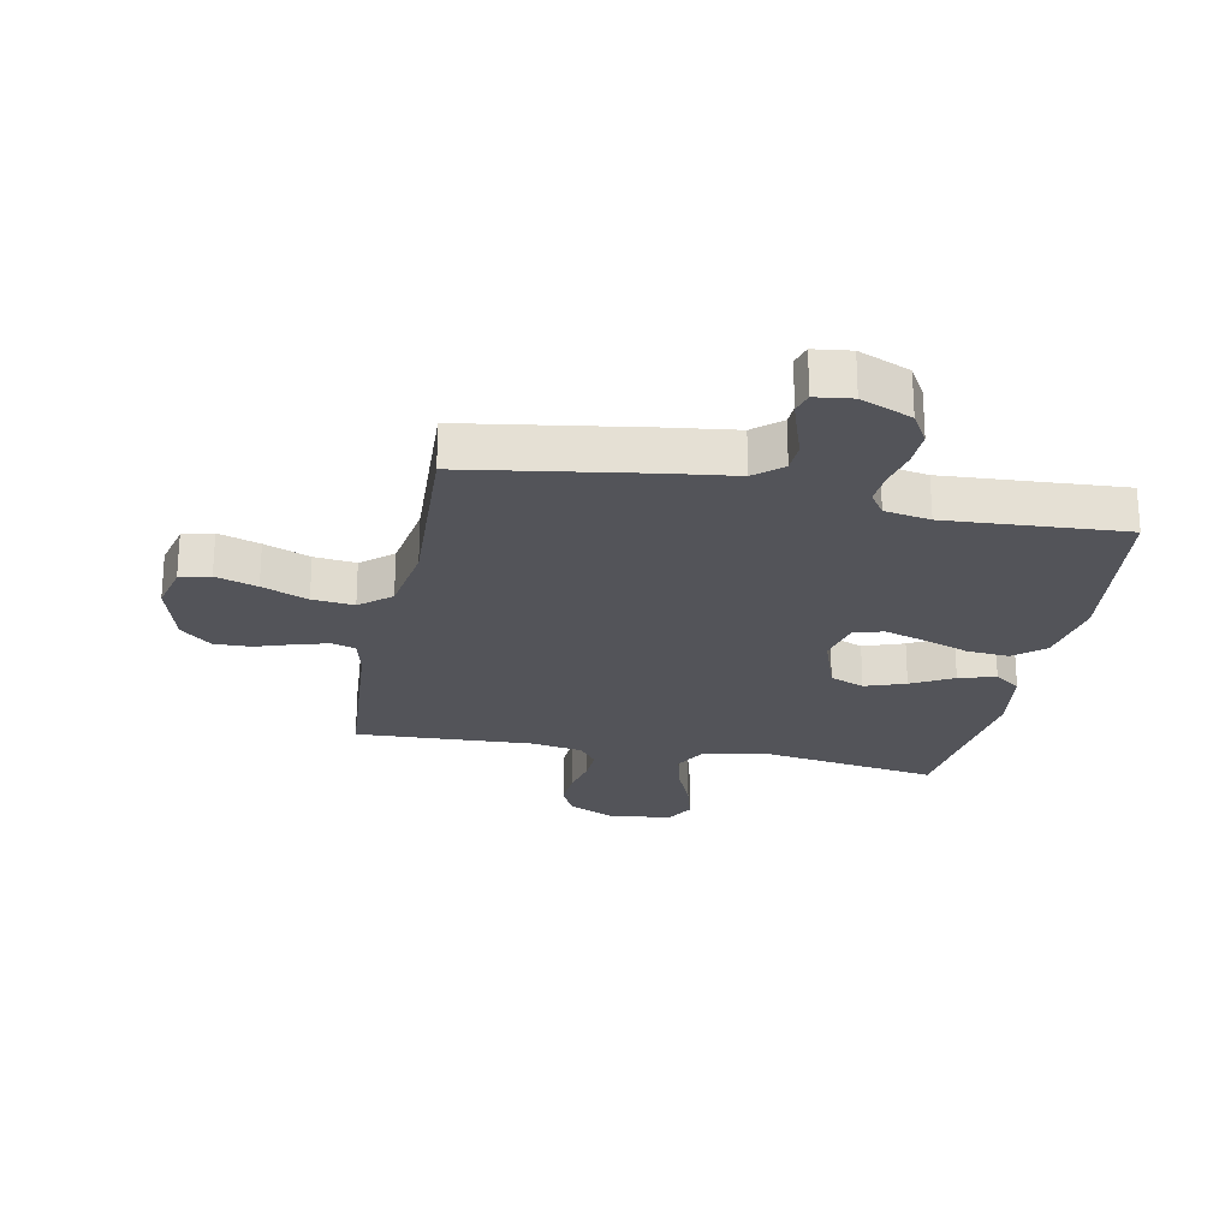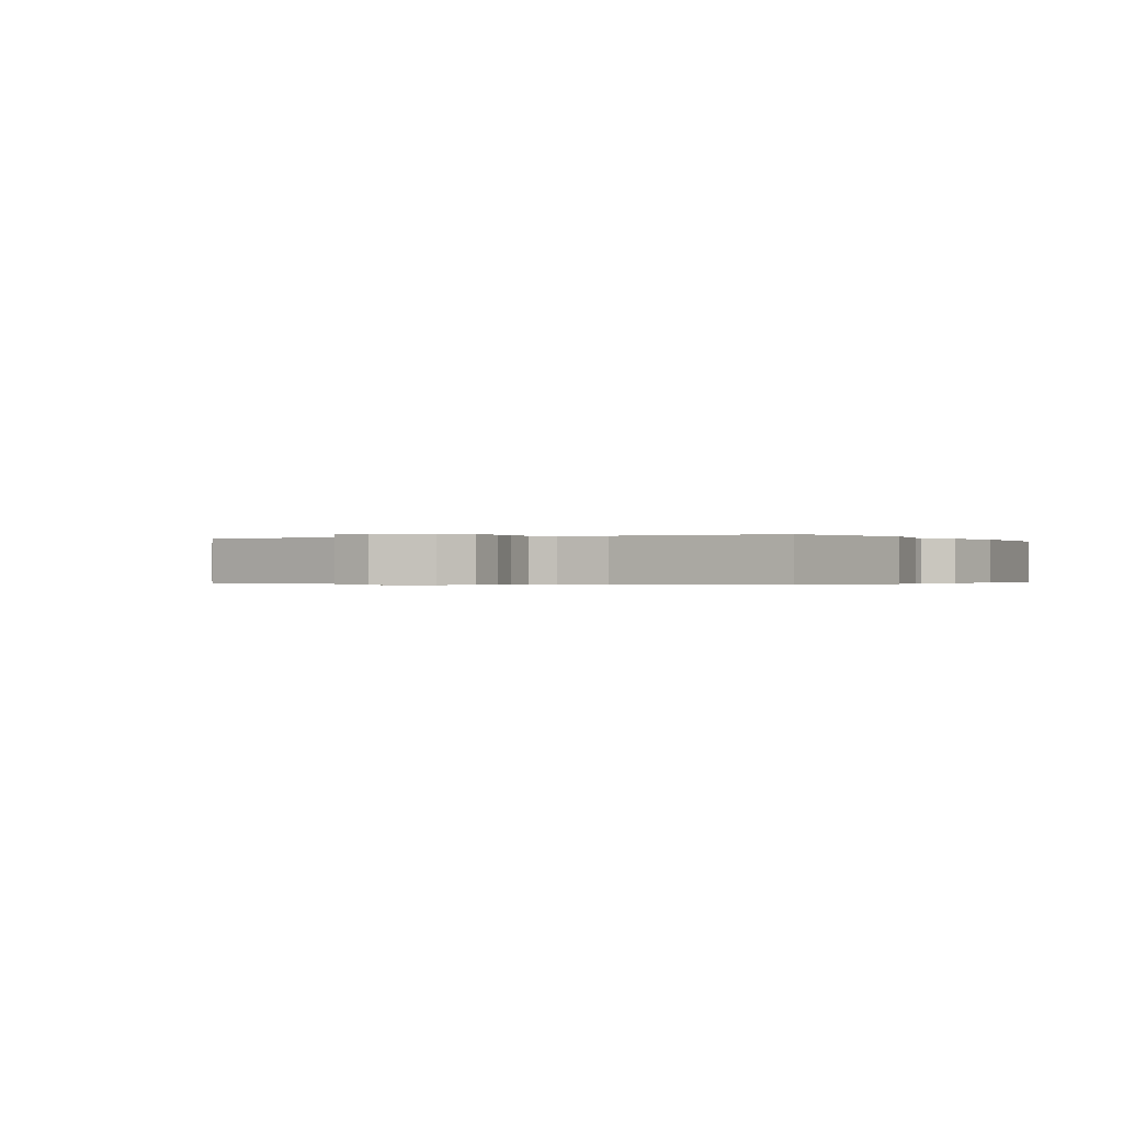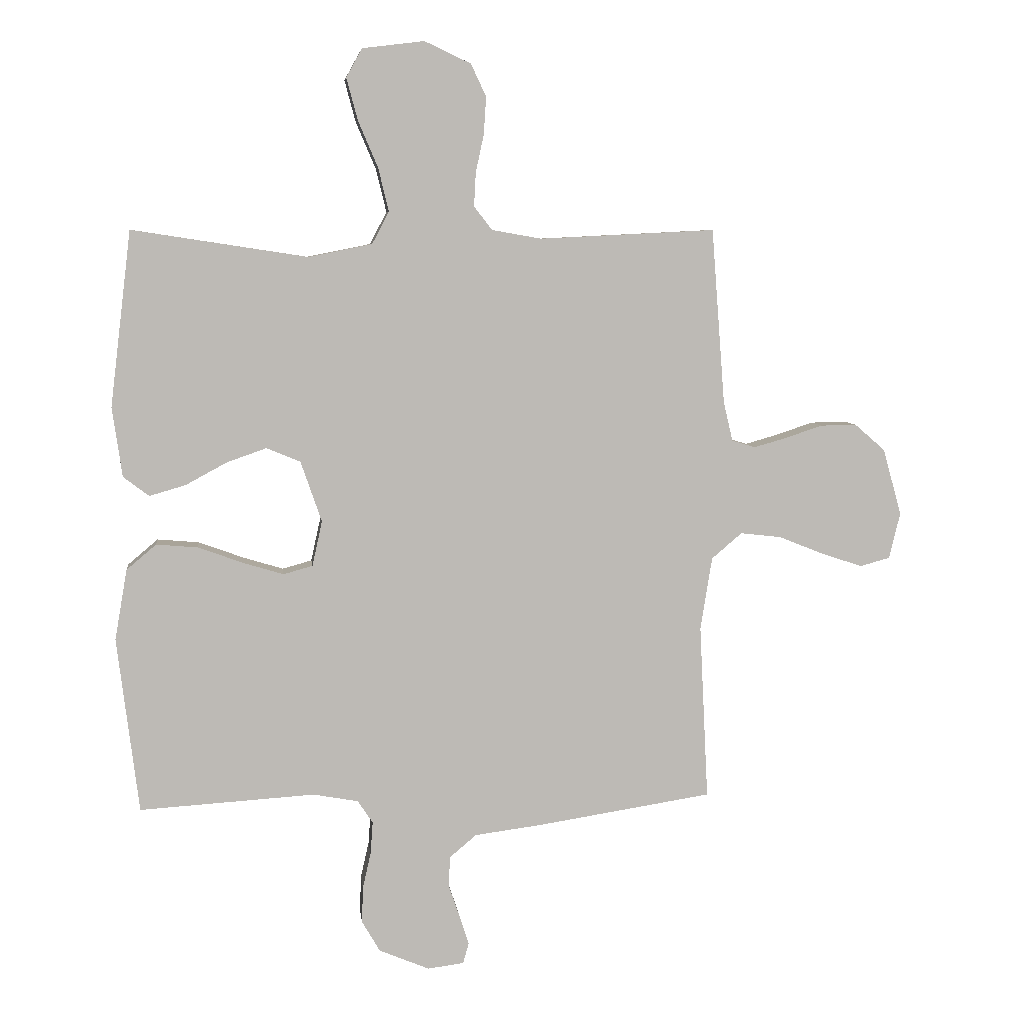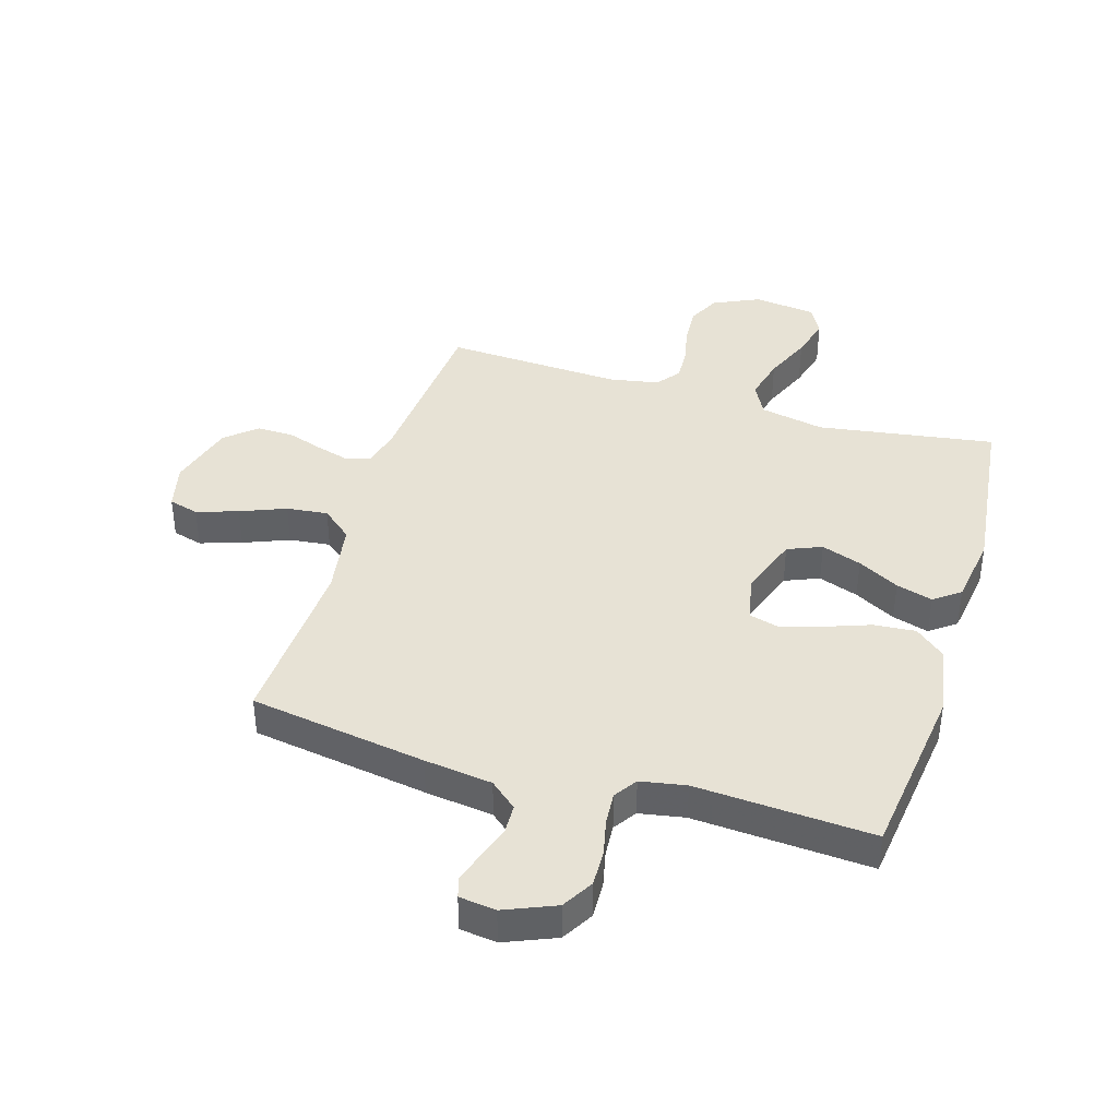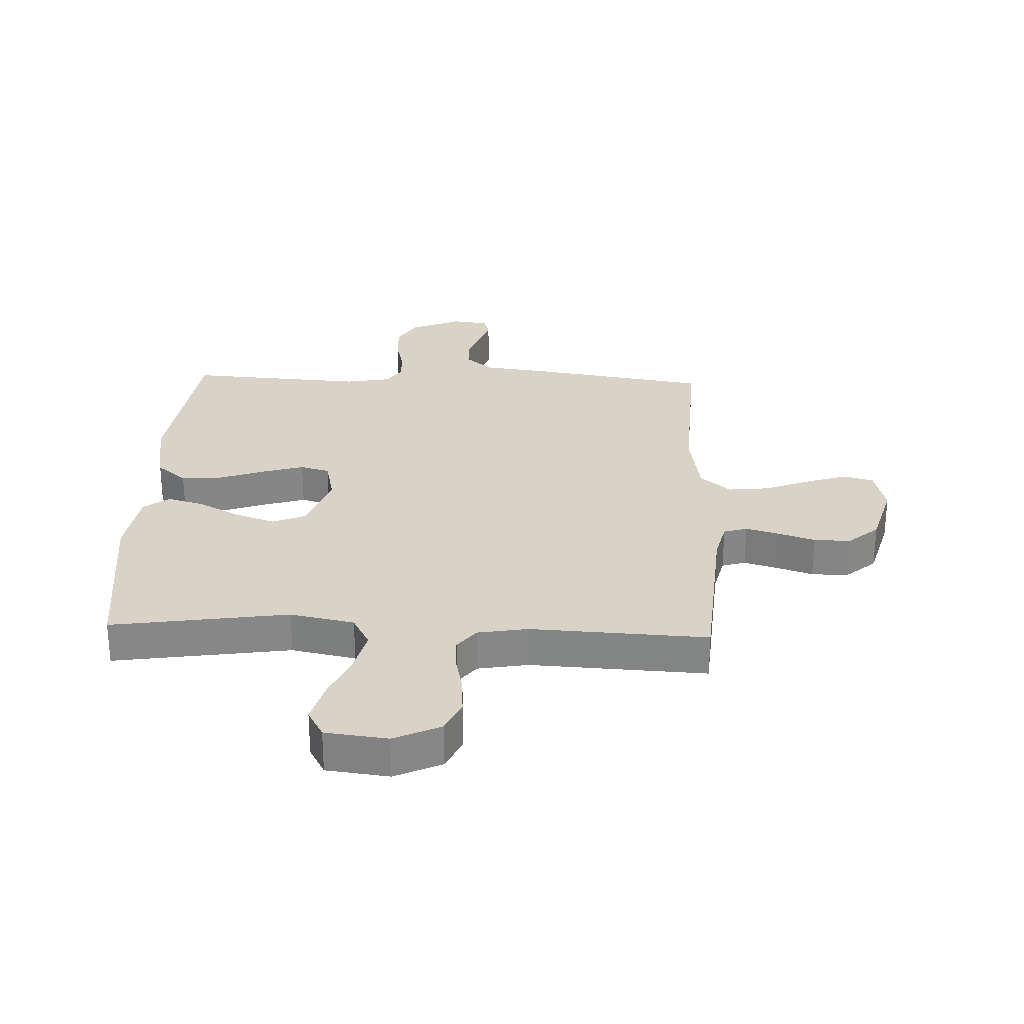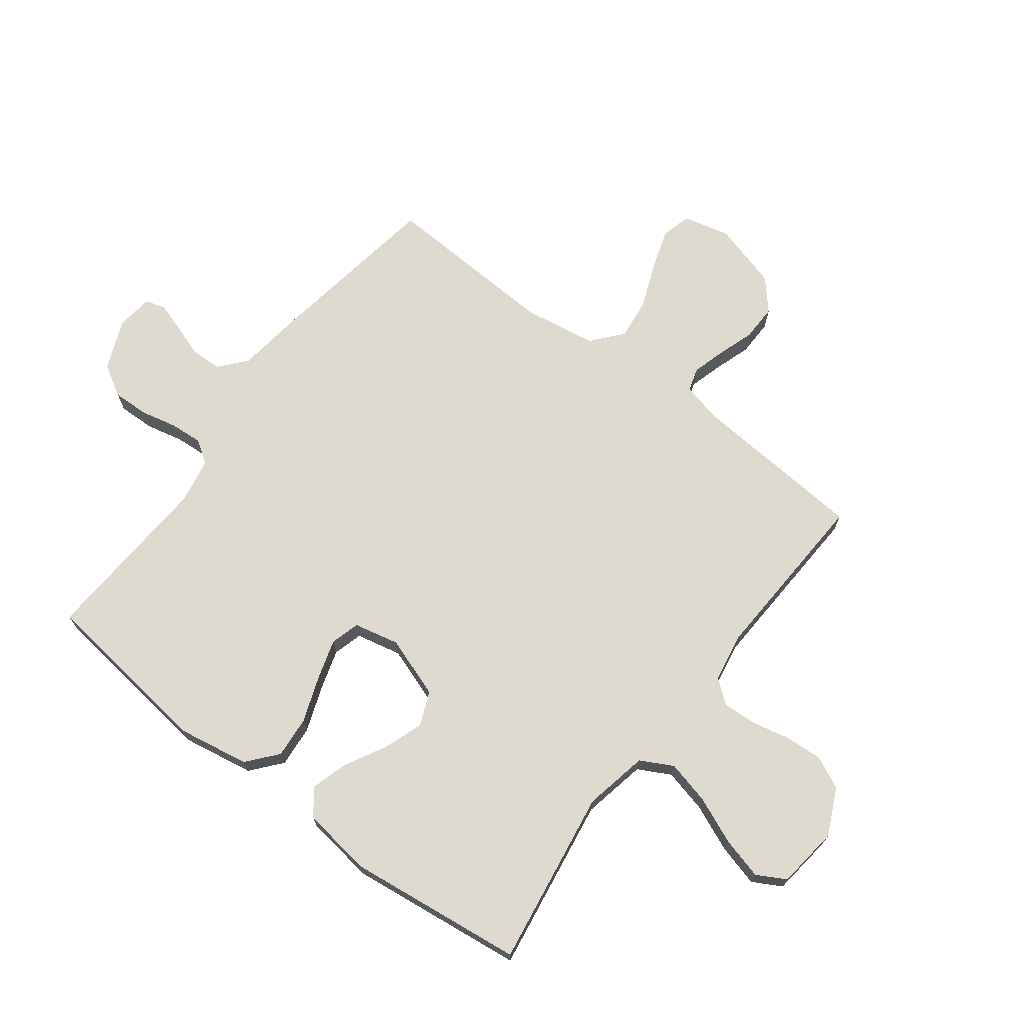
<metadata>
{"format":"obj","ext":"obj","renderer":"f3d","projection":"perspective","resolution":1024,"background":"white","views":[{"elev":-23.8,"azim":168.7,"up":"+Y"},{"elev":-0.2,"azim":-150.6,"up":"+Y"},{"elev":6.6,"azim":-6.6,"up":"+Z"},{"elev":40.2,"azim":-163.1,"up":"+Y"},{"elev":28.0,"azim":2.3,"up":"+Y"},{"elev":70.6,"azim":-52.8,"up":"+Y"}]}
</metadata>
<code>
v -0.5 0.07 -0.5
v -0.537 0.07 -0.2
v -0.516 0.07 -0.079
v -0.465 0.07 -0.036
v -0.394 0.07 -0.042
v -0.317 0.07 -0.07
v -0.248 0.07 -0.091
v -0.198 0.07 -0.077
v -0.181 0.07 0
v -0.217 0.07 0.104
v -0.275 0.07 0.128
v -0.343 0.07 0.104
v -0.413 0.07 0.066
v -0.475 0.07 0.048
v -0.519 0.07 0.081
v -0.536 0.07 0.2
v -0.5 0.07 0.5
v -0.2 0.07 0.454
v -0.091 0.07 0.476
v -0.062 0.07 0.531
v -0.08 0.07 0.605
v -0.114 0.07 0.685
v -0.133 0.07 0.756
v -0.106 0.07 0.805
v 0 0.07 0.818
v 0.079 0.07 0.781
v 0.105 0.07 0.726
v 0.101 0.07 0.662
v 0.087 0.07 0.597
v 0.084 0.07 0.54
v 0.115 0.07 0.5
v 0.2 0.07 0.485
v 0.5 0.07 0.5
v 0.523 0.07 0.2
v 0.539 0.07 0.133
v 0.579 0.07 0.121
v 0.635 0.07 0.137
v 0.698 0.07 0.158
v 0.76 0.07 0.159
v 0.812 0.07 0.114
v 0.844 0.07 0
v 0.825 0.07 -0.079
v 0.774 0.07 -0.093
v 0.704 0.07 -0.07
v 0.627 0.07 -0.039
v 0.557 0.07 -0.031
v 0.505 0.07 -0.075
v 0.485 0.07 -0.2
v 0.5 0.07 -0.5
v 0.2 0.07 -0.547
v 0.085 0.07 -0.562
v 0.039 0.07 -0.601
v 0.037 0.07 -0.653
v 0.056 0.07 -0.709
v 0.072 0.07 -0.759
v 0.062 0.07 -0.794
v 0 0.07 -0.802
v -0.086 0.07 -0.766
v -0.117 0.07 -0.713
v -0.115 0.07 -0.651
v -0.101 0.07 -0.589
v -0.097 0.07 -0.534
v -0.123 0.07 -0.495
v -0.2 0.07 -0.481
v -0.5 0 -0.5
v -0.537 0 -0.2
v -0.516 0 -0.079
v -0.465 0 -0.036
v -0.394 0 -0.042
v -0.317 0 -0.07
v -0.248 0 -0.091
v -0.198 0 -0.077
v -0.181 0 0
v -0.217 0 0.104
v -0.275 0 0.128
v -0.343 0 0.104
v -0.413 0 0.066
v -0.475 0 0.048
v -0.519 0 0.081
v -0.536 0 0.2
v -0.5 0 0.5
v -0.2 0 0.454
v -0.091 0 0.476
v -0.062 0 0.531
v -0.08 0 0.605
v -0.114 0 0.685
v -0.133 0 0.756
v -0.106 0 0.805
v 0 0 0.818
v 0.079 0 0.781
v 0.105 0 0.726
v 0.101 0 0.662
v 0.087 0 0.597
v 0.084 0 0.54
v 0.115 0 0.5
v 0.2 0 0.485
v 0.5 0 0.5
v 0.523 0 0.2
v 0.539 0 0.133
v 0.579 0 0.121
v 0.635 0 0.137
v 0.698 0 0.158
v 0.76 0 0.159
v 0.812 0 0.114
v 0.844 0 0
v 0.825 0 -0.079
v 0.774 0 -0.093
v 0.704 0 -0.07
v 0.627 0 -0.039
v 0.557 0 -0.031
v 0.505 0 -0.075
v 0.485 0 -0.2
v 0.5 0 -0.5
v 0.2 0 -0.547
v 0.085 0 -0.562
v 0.039 0 -0.601
v 0.037 0 -0.653
v 0.056 0 -0.709
v 0.072 0 -0.759
v 0.062 0 -0.794
v 0 0 -0.802
v -0.086 0 -0.766
v -0.117 0 -0.713
v -0.115 0 -0.651
v -0.101 0 -0.589
v -0.097 0 -0.534
v -0.123 0 -0.495
v -0.2 0 -0.481
f 58 59 60 61
f 58 61 62
f 57 58 62
f 56 57 62
f 53 54 55 56
f 53 56 62
f 52 53 62 63
f 48 49 50 51
f 47 48 51 52
f 42 43 44 45
f 40 41 42 45
f 40 45 46
f 37 38 39 40
f 36 37 40 46
f 35 36 46 47
f 32 33 34
f 31 32 34 35
f 26 27 28 29
f 26 29 30
f 25 26 30
f 24 25 30
f 21 22 23 24
f 20 21 24 30
f 19 20 30 31
f 15 16 17 18
f 12 13 14 15
f 11 12 15 18
f 10 11 18 19
f 3 4 5 6
f 3 6 7
f 64 1 2 3
f 63 64 3 7
f 9 10 19 31
f 8 9 31 35
f 52 63 7 8
f 8 35 47 52
f 125 124 123 122
f 126 125 122
f 126 122 121
f 126 121 120
f 120 119 118 117
f 126 120 117
f 127 126 117 116
f 115 114 113 112
f 116 115 112 111
f 109 108 107 106
f 109 106 105 104
f 110 109 104
f 104 103 102 101
f 110 104 101 100
f 111 110 100 99
f 98 97 96
f 99 98 96 95
f 93 92 91 90
f 94 93 90
f 94 90 89
f 94 89 88
f 88 87 86 85
f 94 88 85 84
f 95 94 84 83
f 82 81 80 79
f 79 78 77 76
f 82 79 76 75
f 83 82 75 74
f 70 69 68 67
f 71 70 67
f 67 66 65 128
f 71 67 128 127
f 95 83 74 73
f 99 95 73 72
f 72 71 127 116
f 116 111 99 72
f 1 65 66 2
f 2 66 67 3
f 3 67 68 4
f 4 68 69 5
f 5 69 70 6
f 6 70 71 7
f 7 71 72 8
f 8 72 73 9
f 9 73 74 10
f 10 74 75 11
f 11 75 76 12
f 12 76 77 13
f 13 77 78 14
f 14 78 79 15
f 15 79 80 16
f 16 80 81 17
f 17 81 82 18
f 18 82 83 19
f 19 83 84 20
f 20 84 85 21
f 21 85 86 22
f 22 86 87 23
f 23 87 88 24
f 24 88 89 25
f 25 89 90 26
f 26 90 91 27
f 27 91 92 28
f 28 92 93 29
f 29 93 94 30
f 30 94 95 31
f 31 95 96 32
f 32 96 97 33
f 33 97 98 34
f 34 98 99 35
f 35 99 100 36
f 36 100 101 37
f 37 101 102 38
f 38 102 103 39
f 39 103 104 40
f 40 104 105 41
f 41 105 106 42
f 42 106 107 43
f 43 107 108 44
f 44 108 109 45
f 45 109 110 46
f 46 110 111 47
f 47 111 112 48
f 48 112 113 49
f 49 113 114 50
f 50 114 115 51
f 51 115 116 52
f 52 116 117 53
f 53 117 118 54
f 54 118 119 55
f 55 119 120 56
f 56 120 121 57
f 57 121 122 58
f 58 122 123 59
f 59 123 124 60
f 60 124 125 61
f 61 125 126 62
f 62 126 127 63
f 63 127 128 64
f 64 128 65 1

</code>
